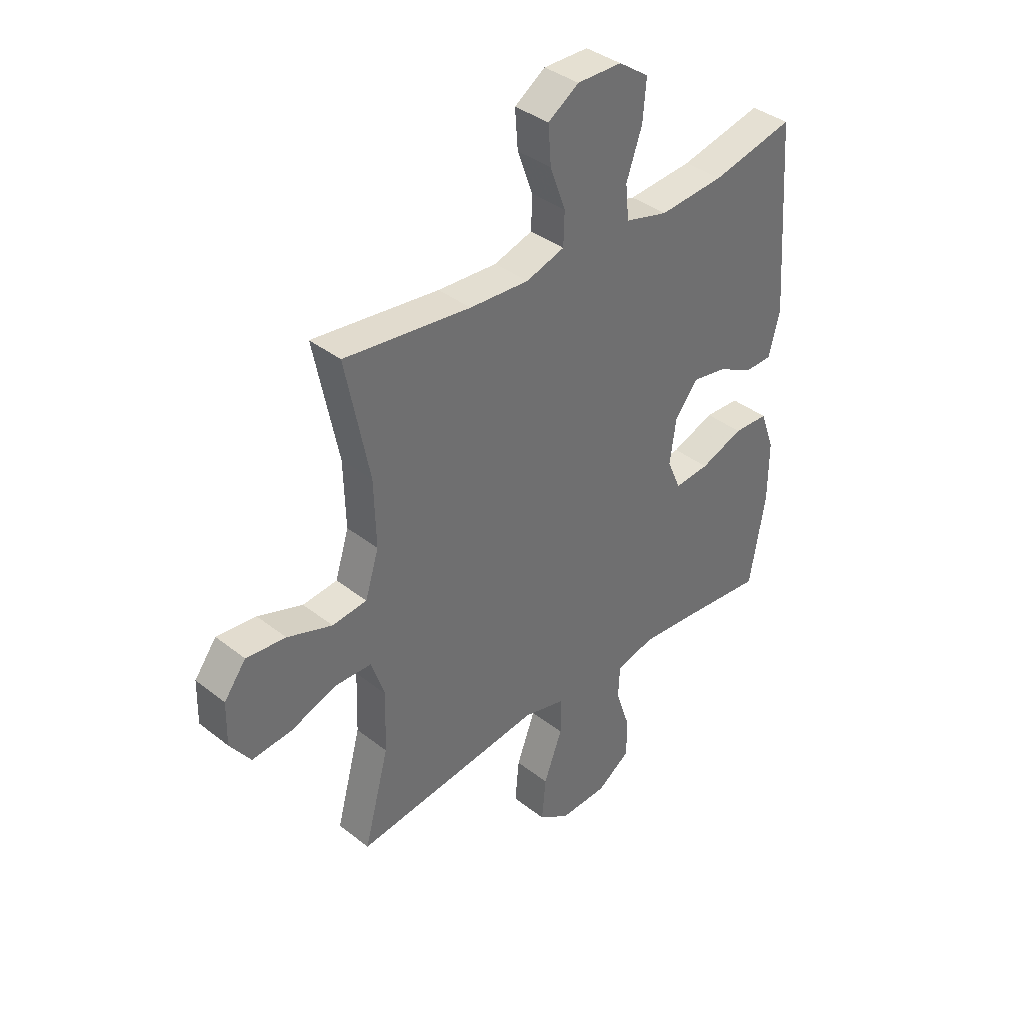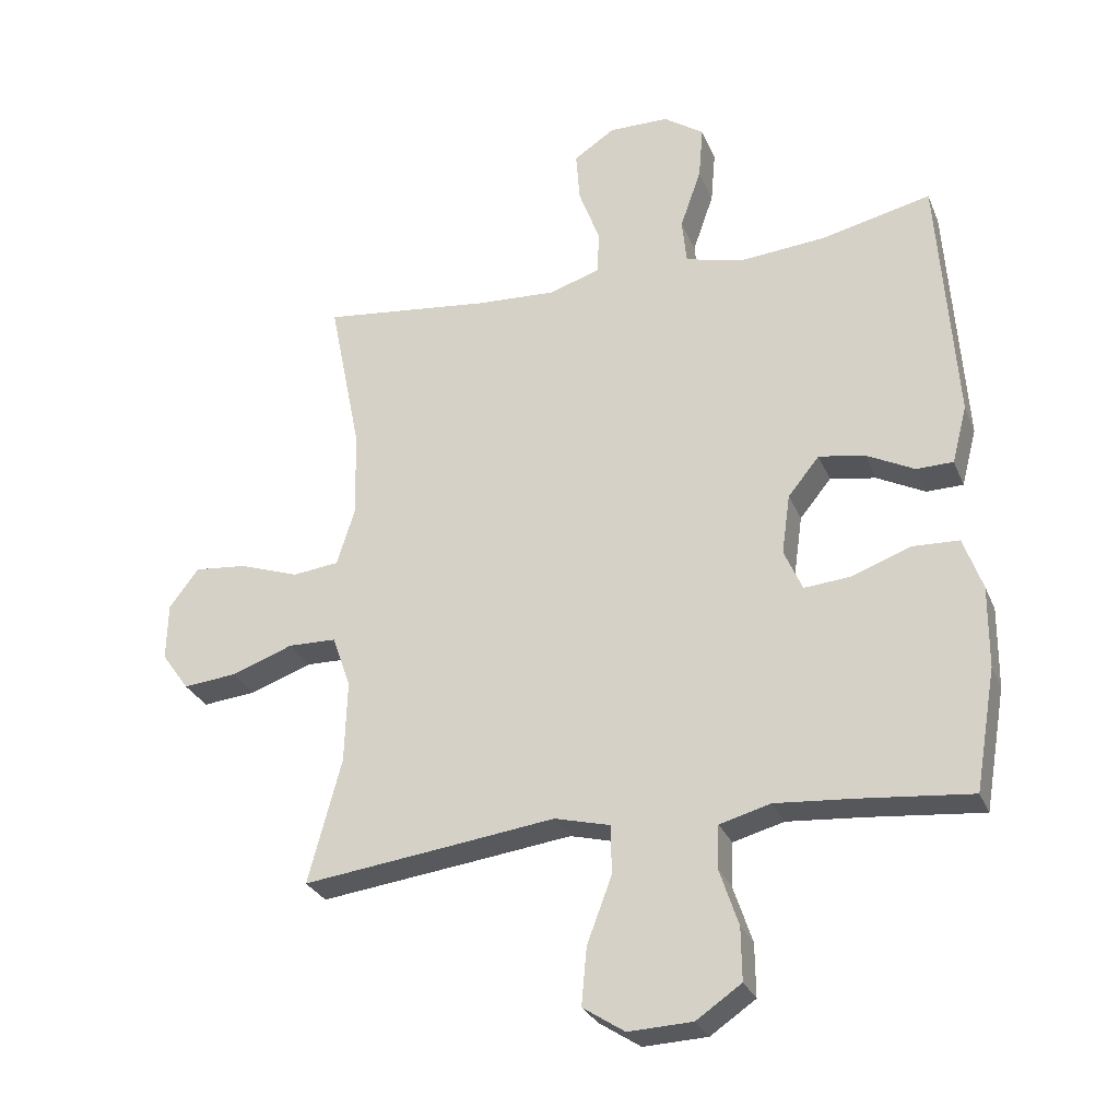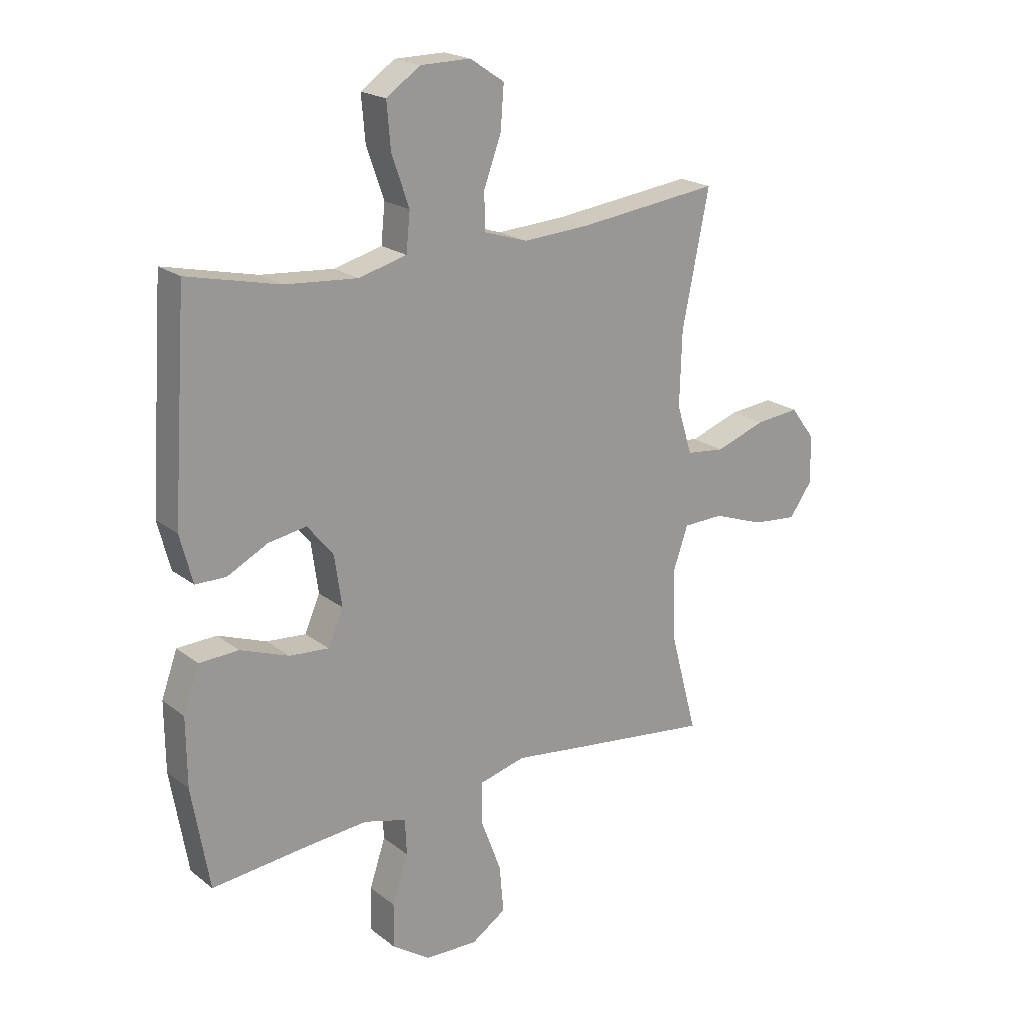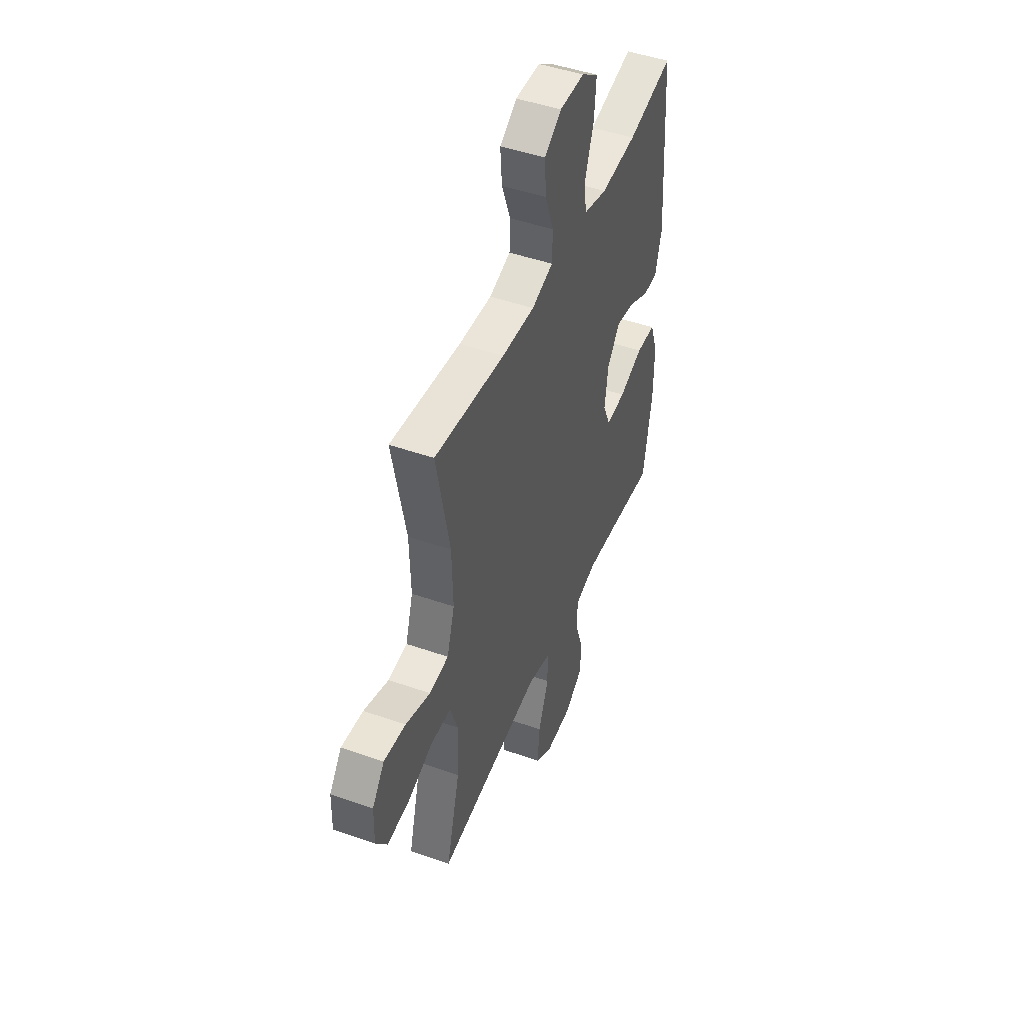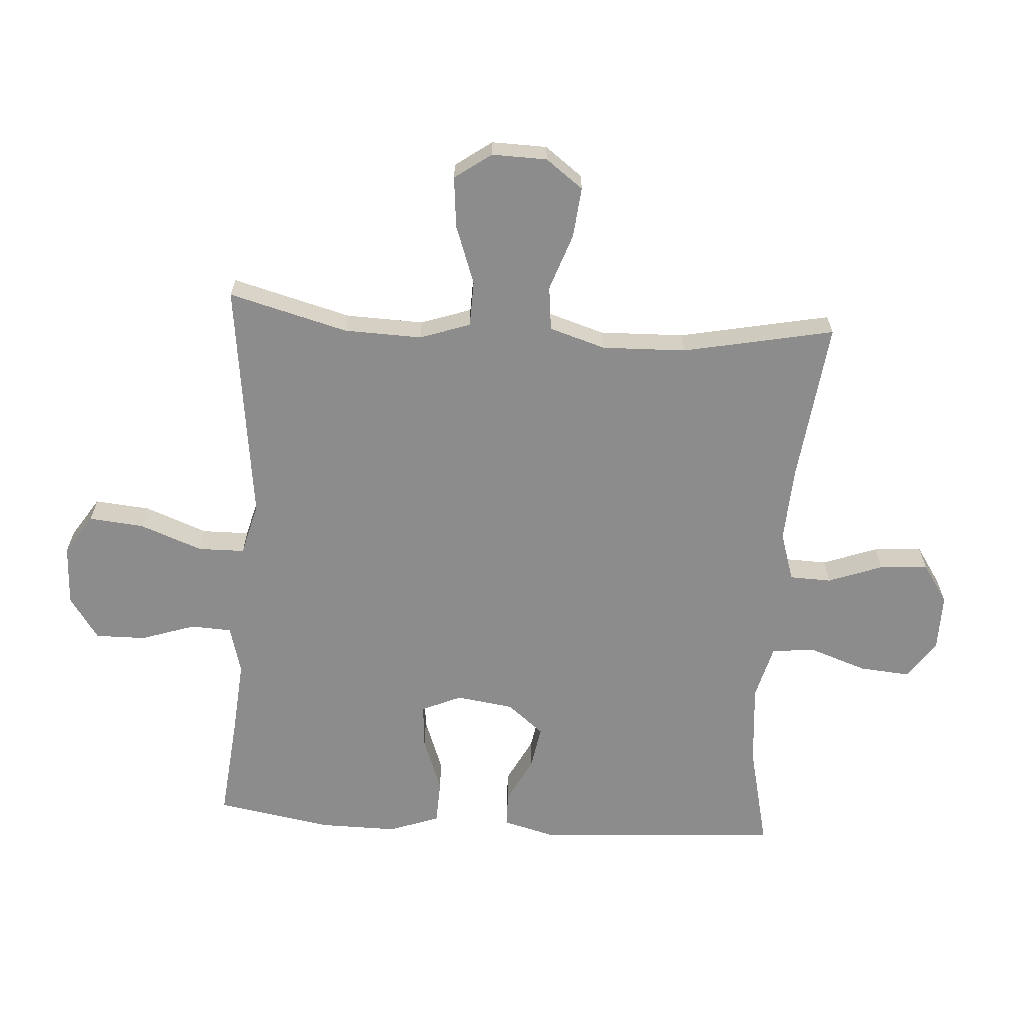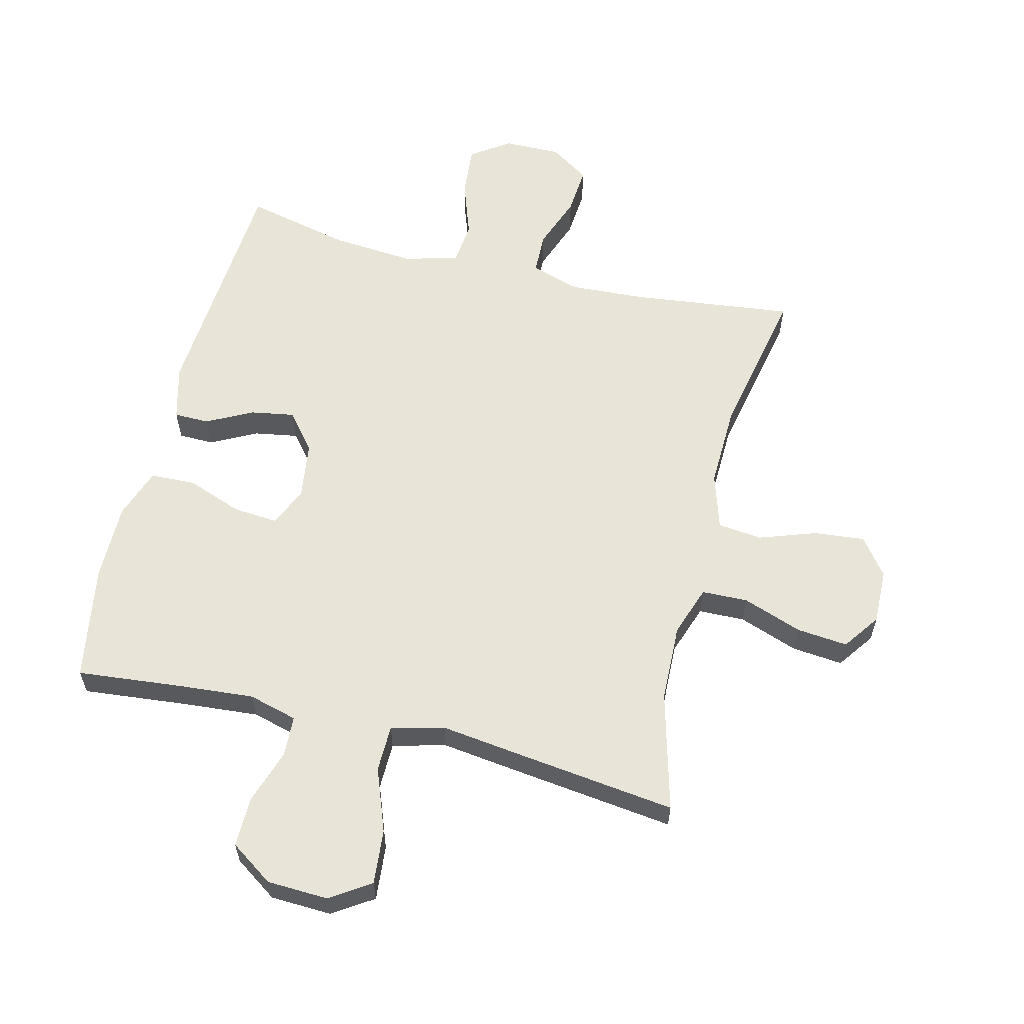
<metadata>
{"format":"obj","ext":"obj","renderer":"f3d","projection":"perspective","resolution":1024,"background":"white","views":[{"elev":37.9,"azim":-45.1,"up":"+Z"},{"elev":-28.5,"azim":19.5,"up":"+Z"},{"elev":20.5,"azim":143.7,"up":"+Z"},{"elev":47.1,"azim":-68.3,"up":"+Z"},{"elev":-64.3,"azim":-93.8,"up":"+Y"},{"elev":59.9,"azim":-166.1,"up":"+Y"}]}
</metadata>
<code>
v 0.5 0.07 0.5
v 0.527 0.07 0.11
v 0.504 0.07 0.022
v 0.448 0.07 0.021
v 0.374 0.07 0.059
v 0.304 0.07 0.071
v 0.256 0.07 0.012
v 0.243 0.07 -0.08
v 0.271 0.07 -0.144
v 0.343 0.07 -0.138
v 0.432 0.07 -0.105
v 0.504 0.07 -0.108
v 0.533 0.07 -0.189
v 0.532 0.07 -0.314
v 0.5 0.07 -0.5
v 0.331 0.07 -0.483
v 0.21 0.07 -0.473
v 0.132 0.07 -0.494
v 0.129 0.07 -0.56
v 0.158 0.07 -0.647
v 0.159 0.07 -0.728
v 0.09 0.07 -0.775
v -0.008 0.07 -0.779
v -0.072 0.07 -0.737
v -0.064 0.07 -0.649
v -0.026 0.07 -0.548
v -0.027 0.07 -0.473
v -0.112 0.07 -0.451
v -0.244 0.07 -0.468
v -0.5 0.07 -0.5
v -0.449 0.07 -0.309
v -0.445 0.07 -0.184
v -0.473 0.07 -0.103
v -0.547 0.07 -0.101
v -0.642 0.07 -0.135
v -0.724 0.07 -0.143
v -0.766 0.07 -0.084
v -0.764 0.07 0.004
v -0.719 0.07 0.064
v -0.638 0.07 0.056
v -0.546 0.07 0.024
v -0.475 0.07 0.032
v -0.447 0.07 0.122
v -0.451 0.07 0.257
v -0.5 0.07 0.5
v -0.24 0.07 0.469
v -0.118 0.07 0.462
v -0.039 0.07 0.487
v -0.037 0.07 0.554
v -0.069 0.07 0.641
v -0.075 0.07 0.719
v -0.012 0.07 0.761
v 0.08 0.07 0.76
v 0.142 0.07 0.717
v 0.135 0.07 0.635
v 0.103 0.07 0.543
v 0.11 0.07 0.473
v 0.198 0.07 0.45
v 0.331 0.07 0.461
v 0.5 0 0.5
v 0.527 0 0.11
v 0.504 0 0.022
v 0.448 0 0.021
v 0.374 0 0.059
v 0.304 0 0.071
v 0.256 0 0.012
v 0.243 0 -0.08
v 0.271 0 -0.144
v 0.343 0 -0.138
v 0.432 0 -0.105
v 0.504 0 -0.108
v 0.533 0 -0.189
v 0.532 0 -0.314
v 0.5 0 -0.5
v 0.331 0 -0.483
v 0.21 0 -0.473
v 0.132 0 -0.494
v 0.129 0 -0.56
v 0.158 0 -0.647
v 0.159 0 -0.728
v 0.09 0 -0.775
v -0.008 0 -0.779
v -0.072 0 -0.737
v -0.064 0 -0.649
v -0.026 0 -0.548
v -0.027 0 -0.473
v -0.112 0 -0.451
v -0.244 0 -0.468
v -0.5 0 -0.5
v -0.449 0 -0.309
v -0.445 0 -0.184
v -0.473 0 -0.103
v -0.547 0 -0.101
v -0.642 0 -0.135
v -0.724 0 -0.143
v -0.766 0 -0.084
v -0.764 0 0.004
v -0.719 0 0.064
v -0.638 0 0.056
v -0.546 0 0.024
v -0.475 0 0.032
v -0.447 0 0.122
v -0.451 0 0.257
v -0.5 0 0.5
v -0.24 0 0.469
v -0.118 0 0.462
v -0.039 0 0.487
v -0.037 0 0.554
v -0.069 0 0.641
v -0.075 0 0.719
v -0.012 0 0.761
v 0.08 0 0.76
v 0.142 0 0.717
v 0.135 0 0.635
v 0.103 0 0.543
v 0.11 0 0.473
v 0.198 0 0.45
v 0.331 0 0.461
f 53 54 55 56
f 53 56 57
f 52 53 57
f 49 50 51 52
f 48 49 52 57
f 47 48 57 58
f 44 45 46
f 43 44 46 47
f 42 43 47 58
f 38 39 40 41
f 36 37 38 41
f 34 35 36 41
f 33 34 41 42
f 32 33 42 58
f 28 29 30 31
f 27 28 31 32
f 23 24 25 26
f 23 26 27
f 22 23 27
f 19 20 21 22
f 18 19 22 27
f 17 18 27 32
f 13 14 15 16
f 10 11 12 13
f 9 10 13 16
f 8 9 16 17
f 2 3 4 5
f 59 1 2 5
f 59 5 6
f 58 59 6 7
f 8 17 32 58
f 7 8 58
f 115 114 113 112
f 116 115 112
f 116 112 111
f 111 110 109 108
f 116 111 108 107
f 117 116 107 106
f 105 104 103
f 106 105 103 102
f 117 106 102 101
f 100 99 98 97
f 100 97 96 95
f 100 95 94 93
f 101 100 93 92
f 117 101 92 91
f 90 89 88 87
f 91 90 87 86
f 85 84 83 82
f 86 85 82
f 86 82 81
f 81 80 79 78
f 86 81 78 77
f 91 86 77 76
f 75 74 73 72
f 72 71 70 69
f 75 72 69 68
f 76 75 68 67
f 64 63 62 61
f 64 61 60 118
f 65 64 118
f 66 65 118 117
f 117 91 76 67
f 117 67 66
f 1 60 61 2
f 2 61 62 3
f 3 62 63 4
f 4 63 64 5
f 5 64 65 6
f 6 65 66 7
f 7 66 67 8
f 8 67 68 9
f 9 68 69 10
f 10 69 70 11
f 11 70 71 12
f 12 71 72 13
f 13 72 73 14
f 14 73 74 15
f 15 74 75 16
f 16 75 76 17
f 17 76 77 18
f 18 77 78 19
f 19 78 79 20
f 20 79 80 21
f 21 80 81 22
f 22 81 82 23
f 23 82 83 24
f 24 83 84 25
f 25 84 85 26
f 26 85 86 27
f 27 86 87 28
f 28 87 88 29
f 29 88 89 30
f 30 89 90 31
f 31 90 91 32
f 32 91 92 33
f 33 92 93 34
f 34 93 94 35
f 35 94 95 36
f 36 95 96 37
f 37 96 97 38
f 38 97 98 39
f 39 98 99 40
f 40 99 100 41
f 41 100 101 42
f 42 101 102 43
f 43 102 103 44
f 44 103 104 45
f 45 104 105 46
f 46 105 106 47
f 47 106 107 48
f 48 107 108 49
f 49 108 109 50
f 50 109 110 51
f 51 110 111 52
f 52 111 112 53
f 53 112 113 54
f 54 113 114 55
f 55 114 115 56
f 56 115 116 57
f 57 116 117 58
f 58 117 118 59
f 59 118 60 1

</code>
